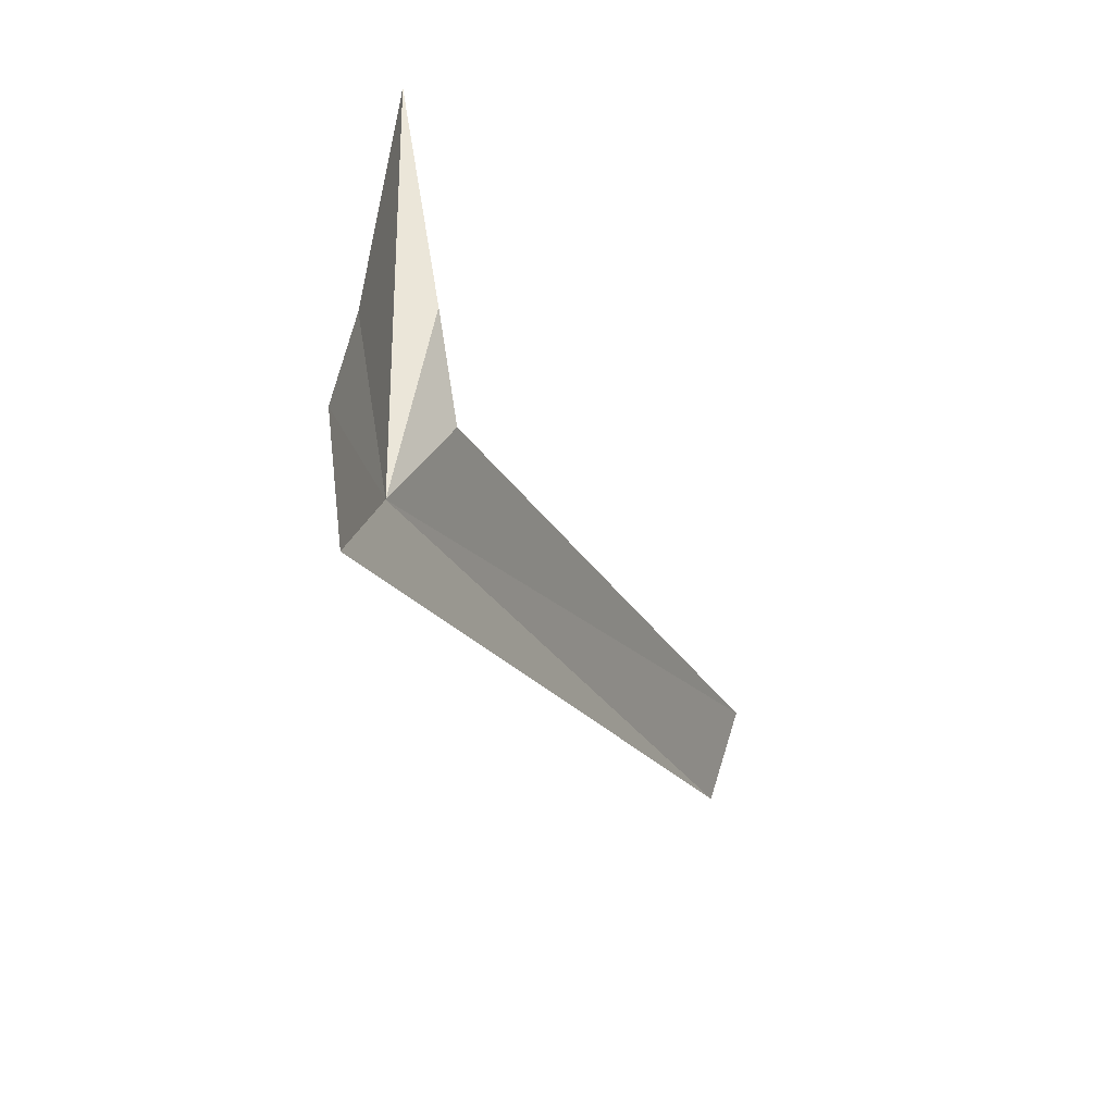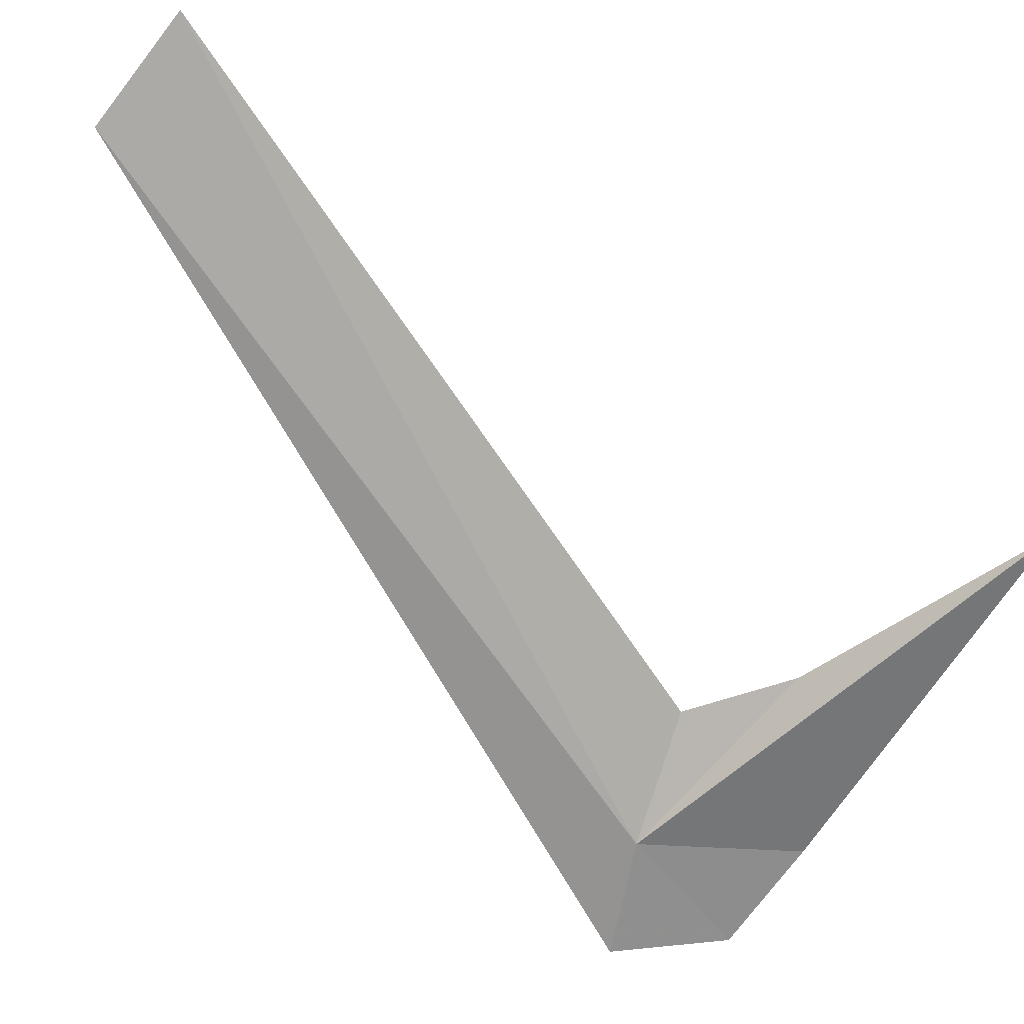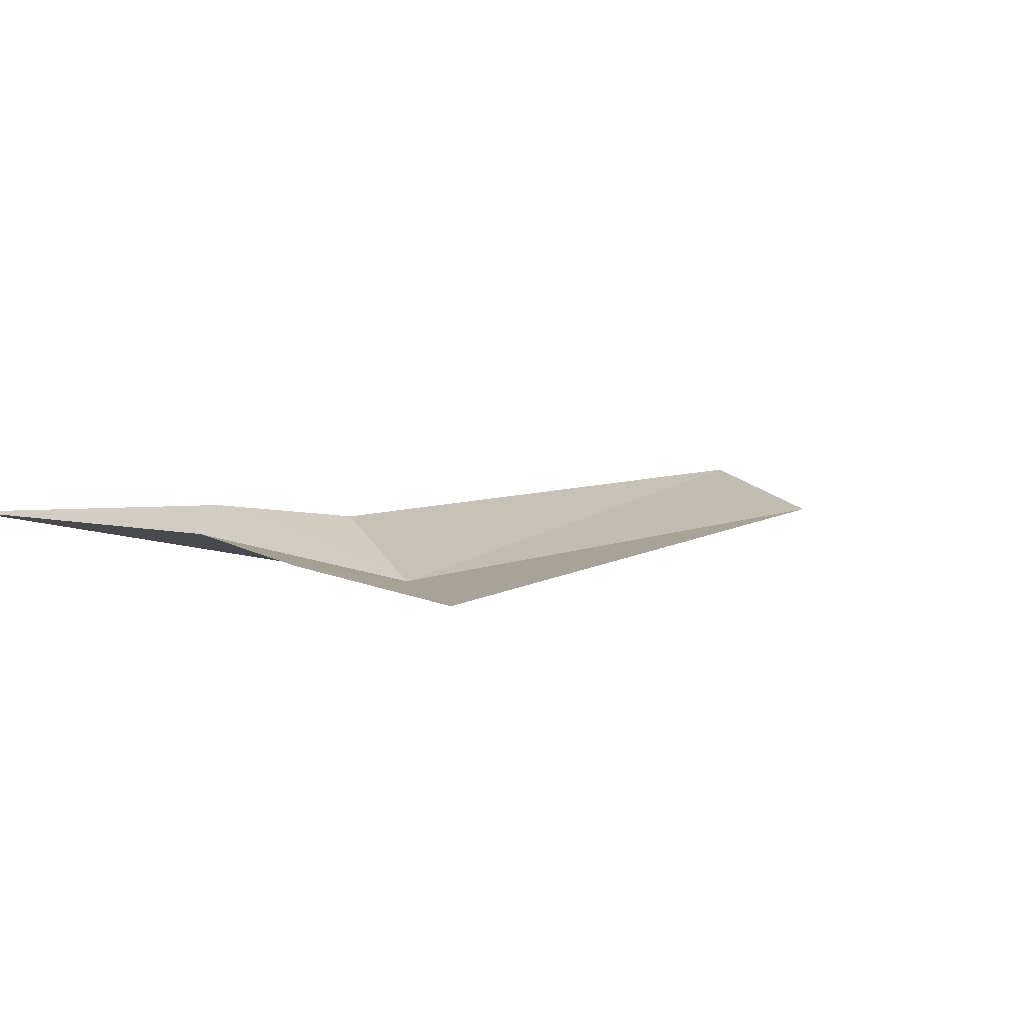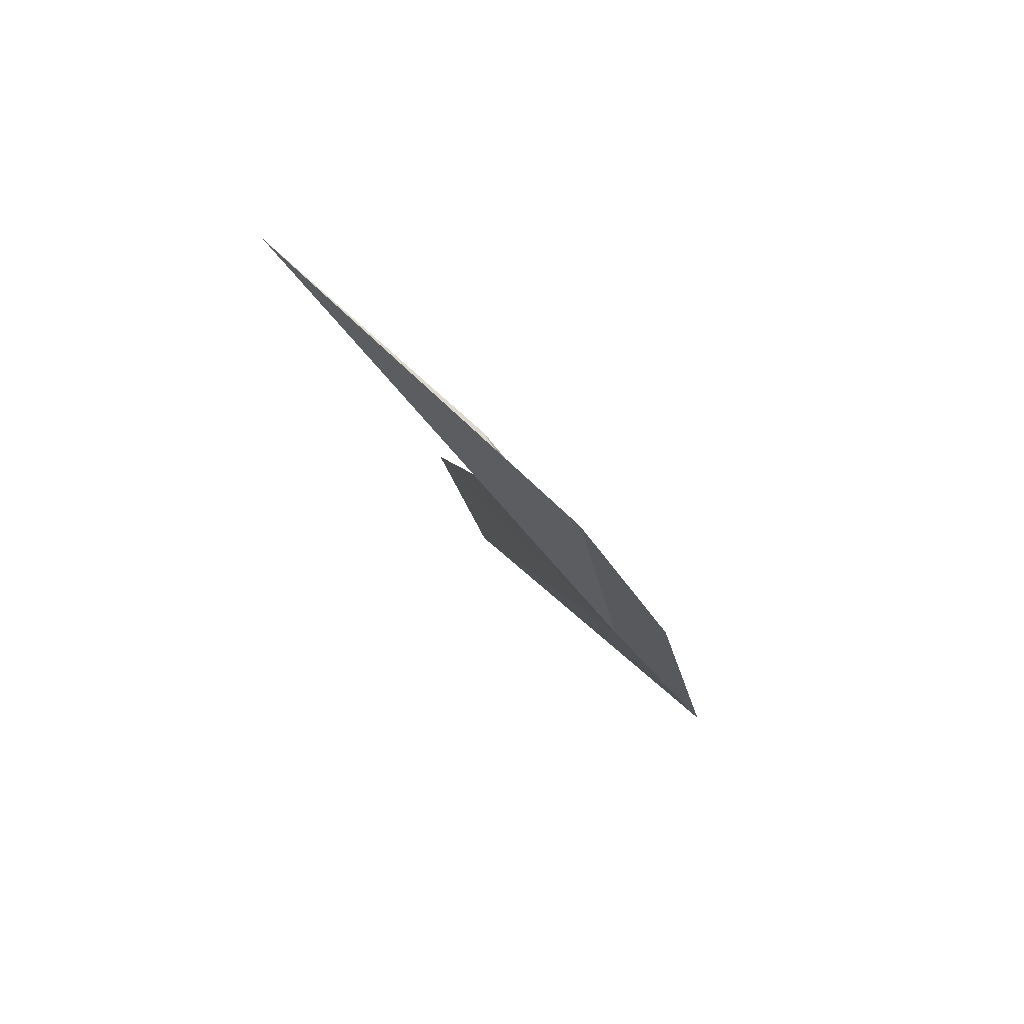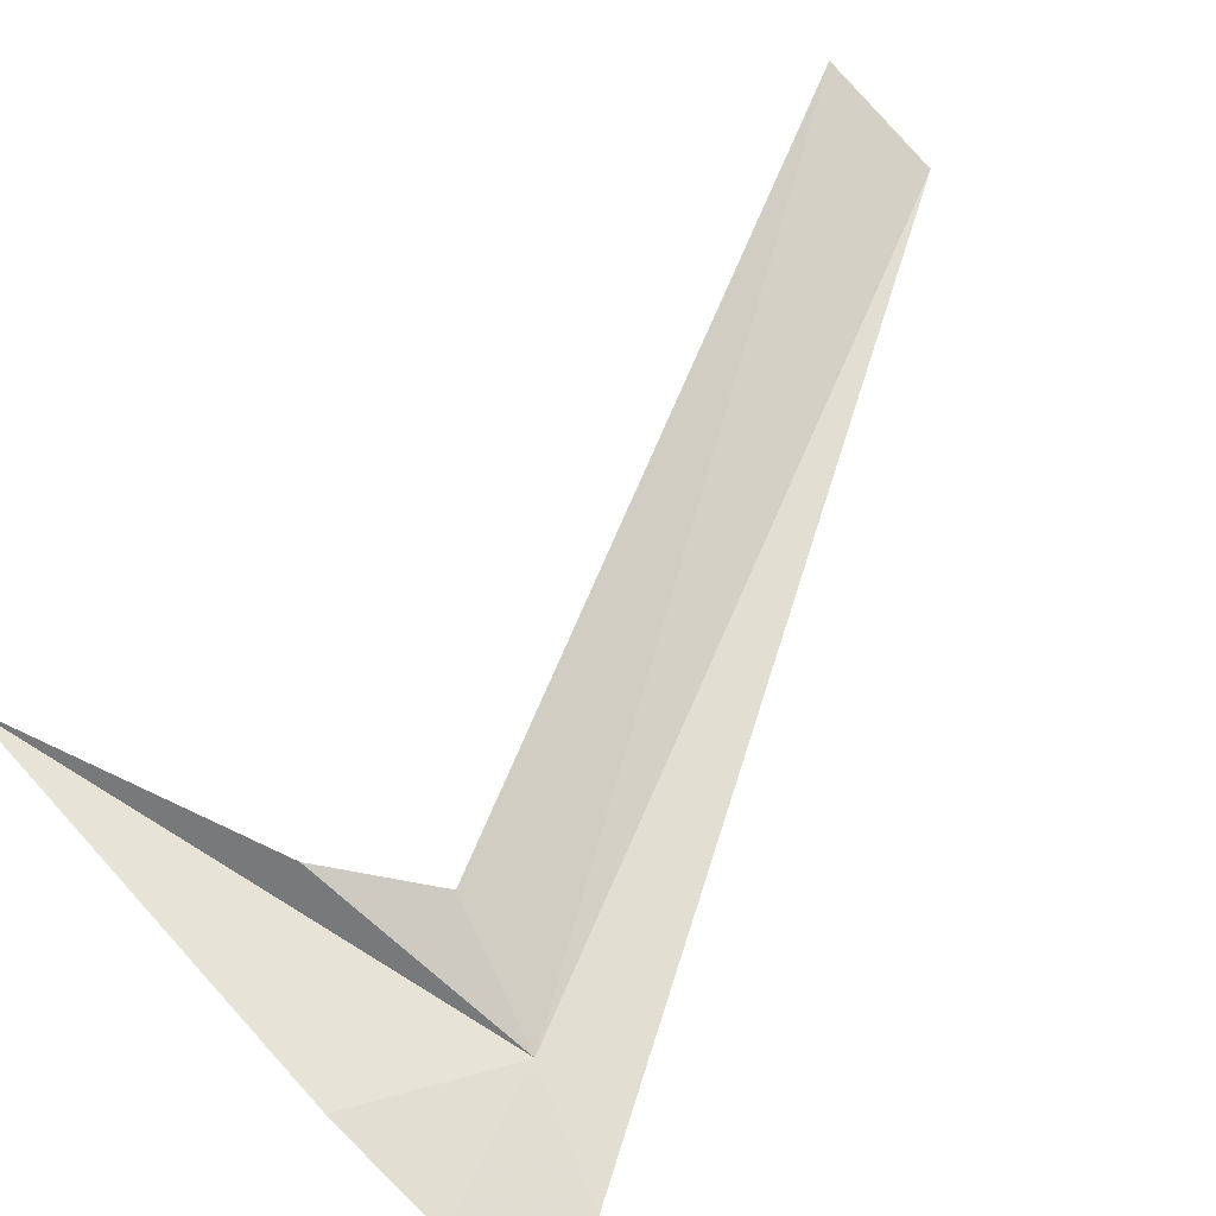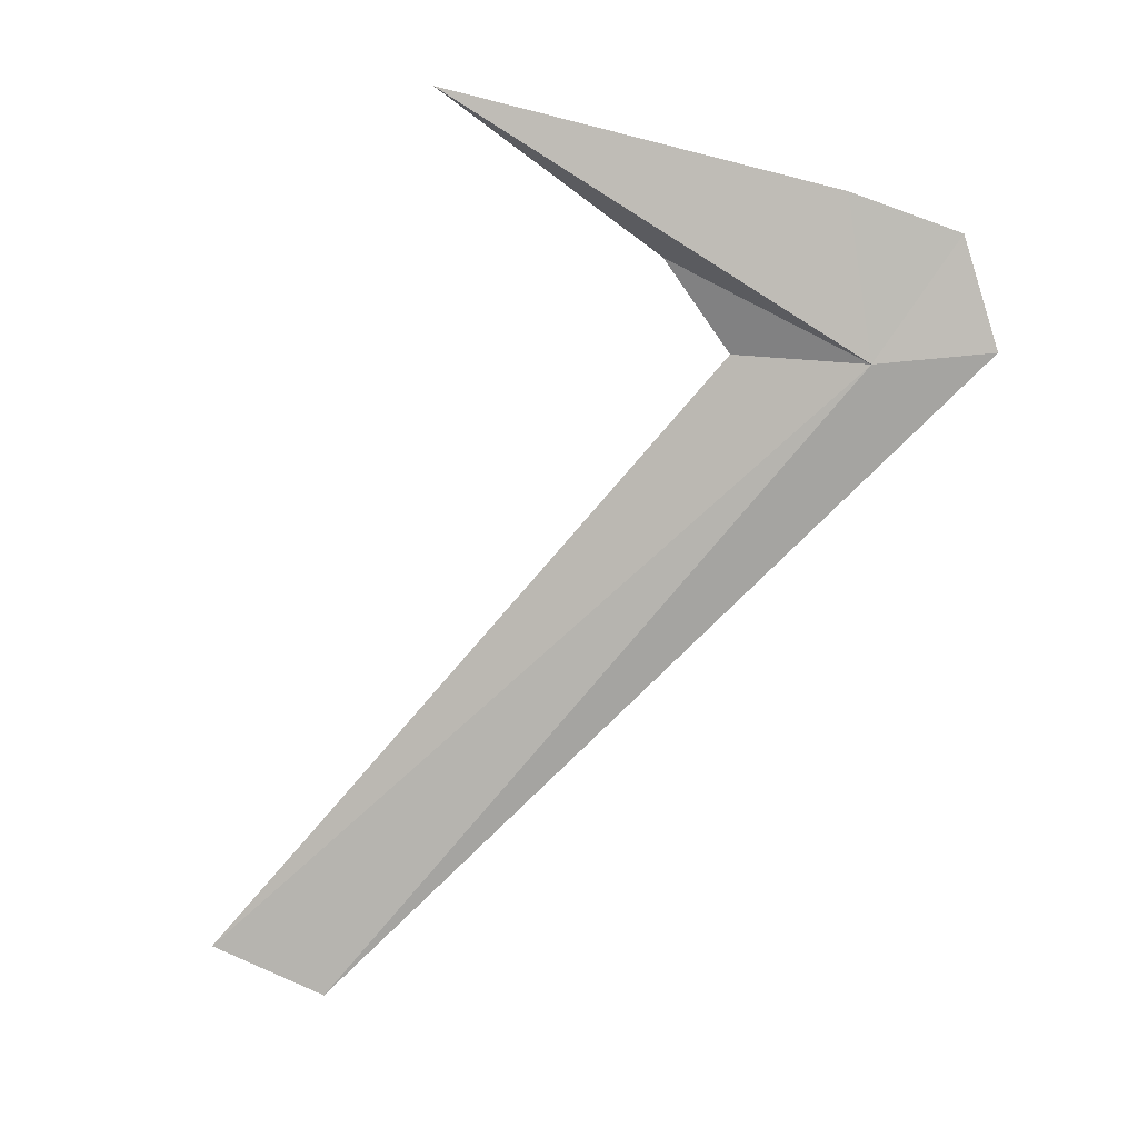
<metadata>
{"format":"obj","ext":"obj","renderer":"f3d","projection":"perspective","resolution":1024,"background":"white","views":[{"elev":27.9,"azim":58.5,"up":"+Z"},{"elev":-20.9,"azim":-113.7,"up":"+Y"},{"elev":-40.2,"azim":56.6,"up":"+Y"},{"elev":53.8,"azim":9.6,"up":"+Z"},{"elev":22.3,"azim":49.4,"up":"+Y"},{"elev":-3.2,"azim":-48.6,"up":"+Z"}]}
</metadata>
<code>
v 109.4 39.65 47.12
v 109.1 40.49 46.12
v 109 40.63 46.2
v 109.3 39.83 47.14
v 109.6 39.51 47.14
v 109.5 39.53 47.32
v 109.4 39.65 47.38
v 108.8 40.01 47.5
v 109.2 39.87 47.28
f 1 3 2
f 1 4 3
f 1 5 6
f 1 6 7
f 1 8 9
f 1 9 4
f 1 7 8
f 1 2 5

</code>
